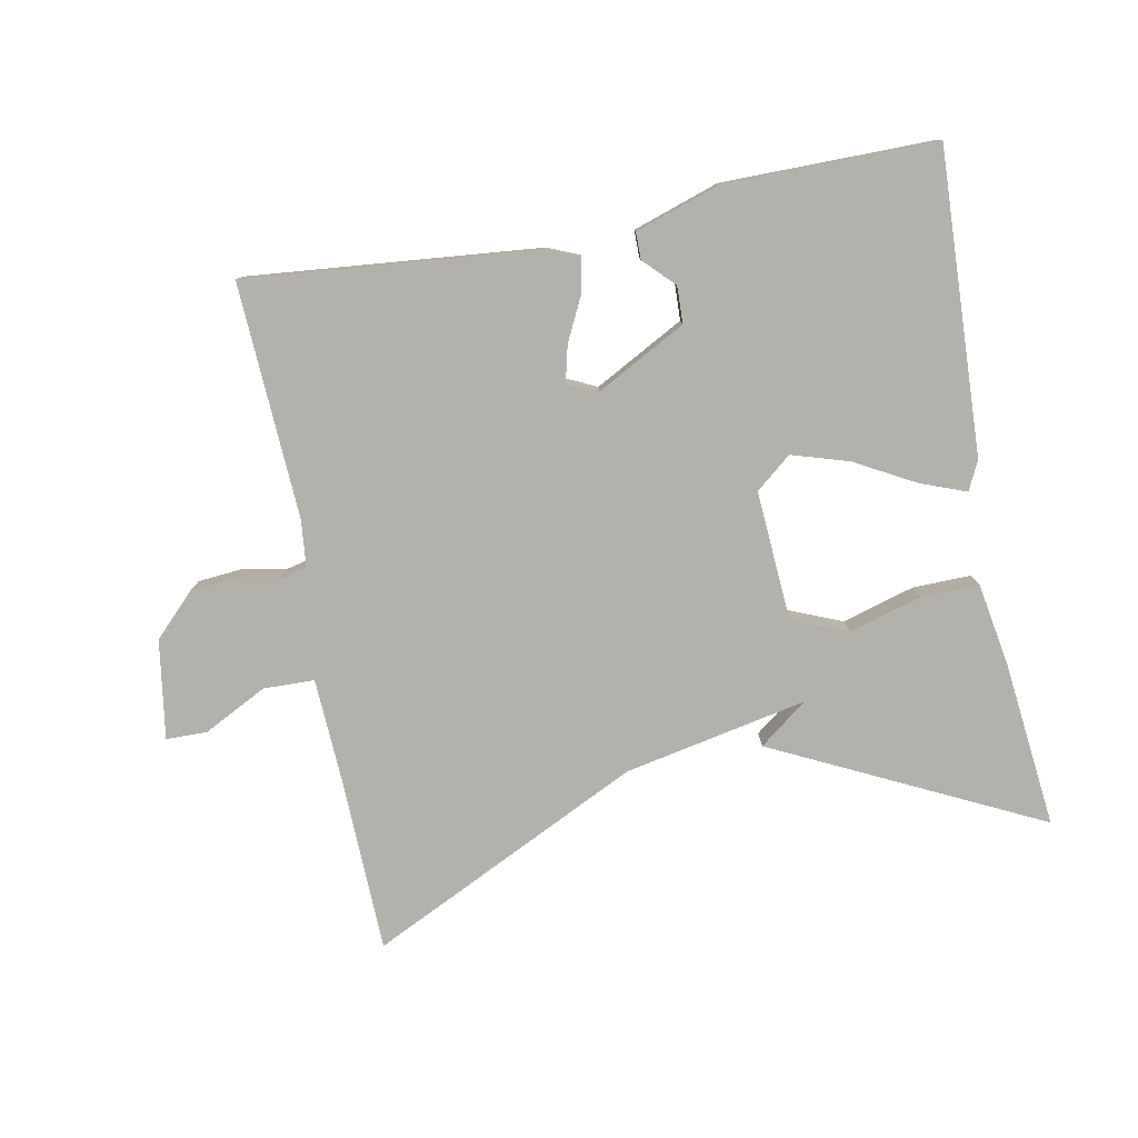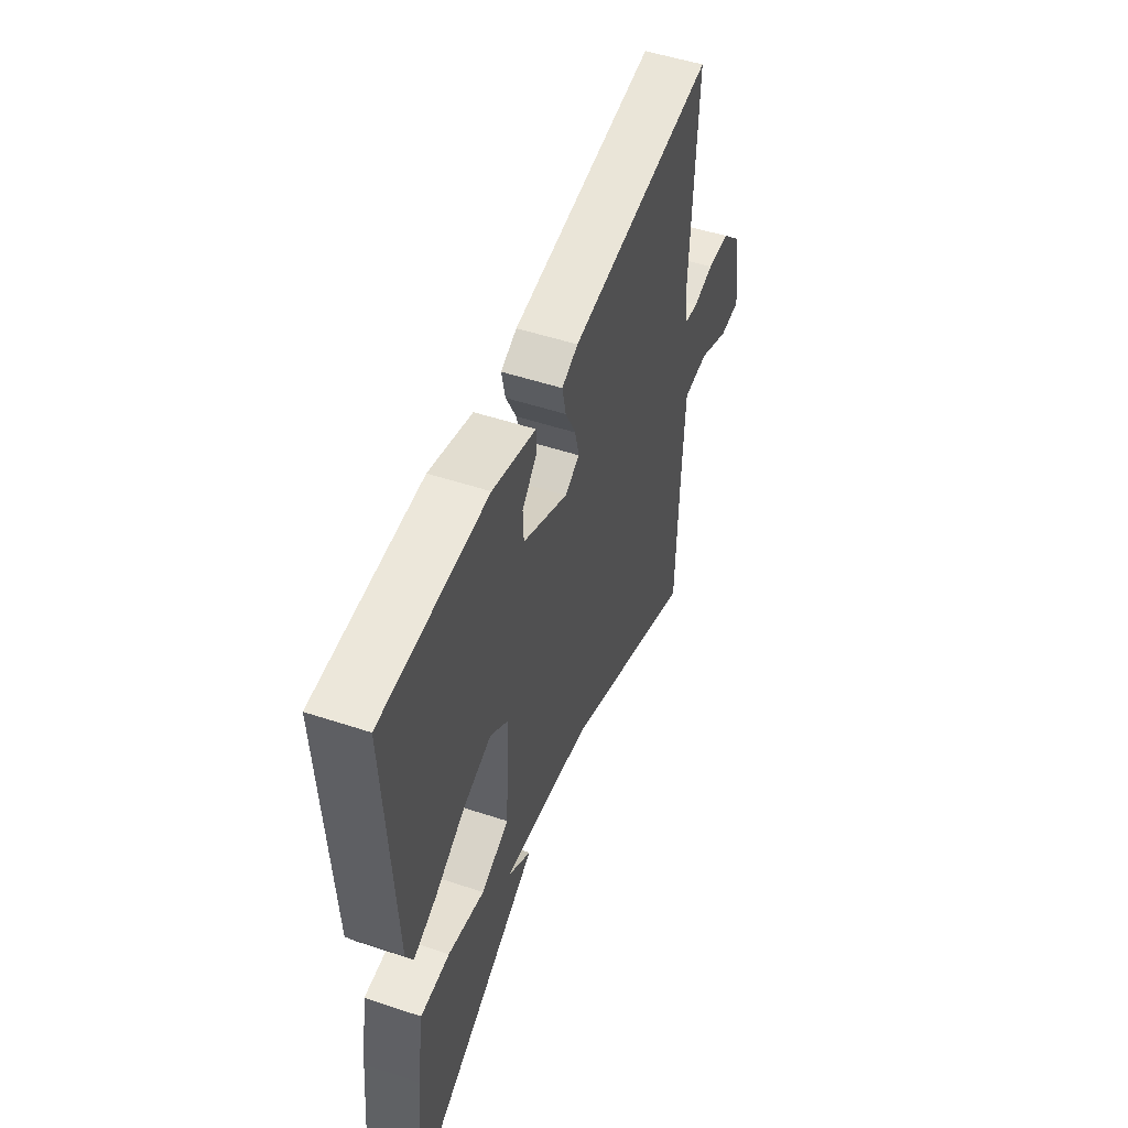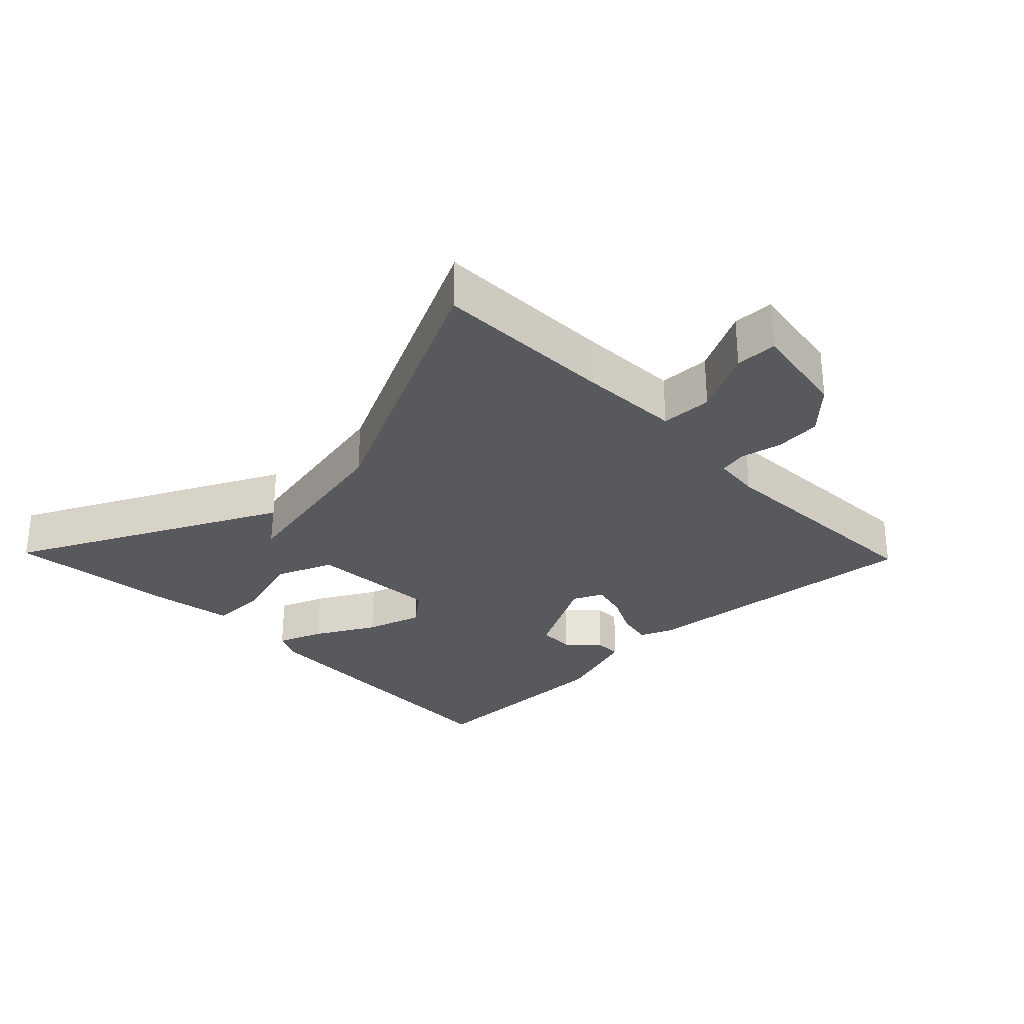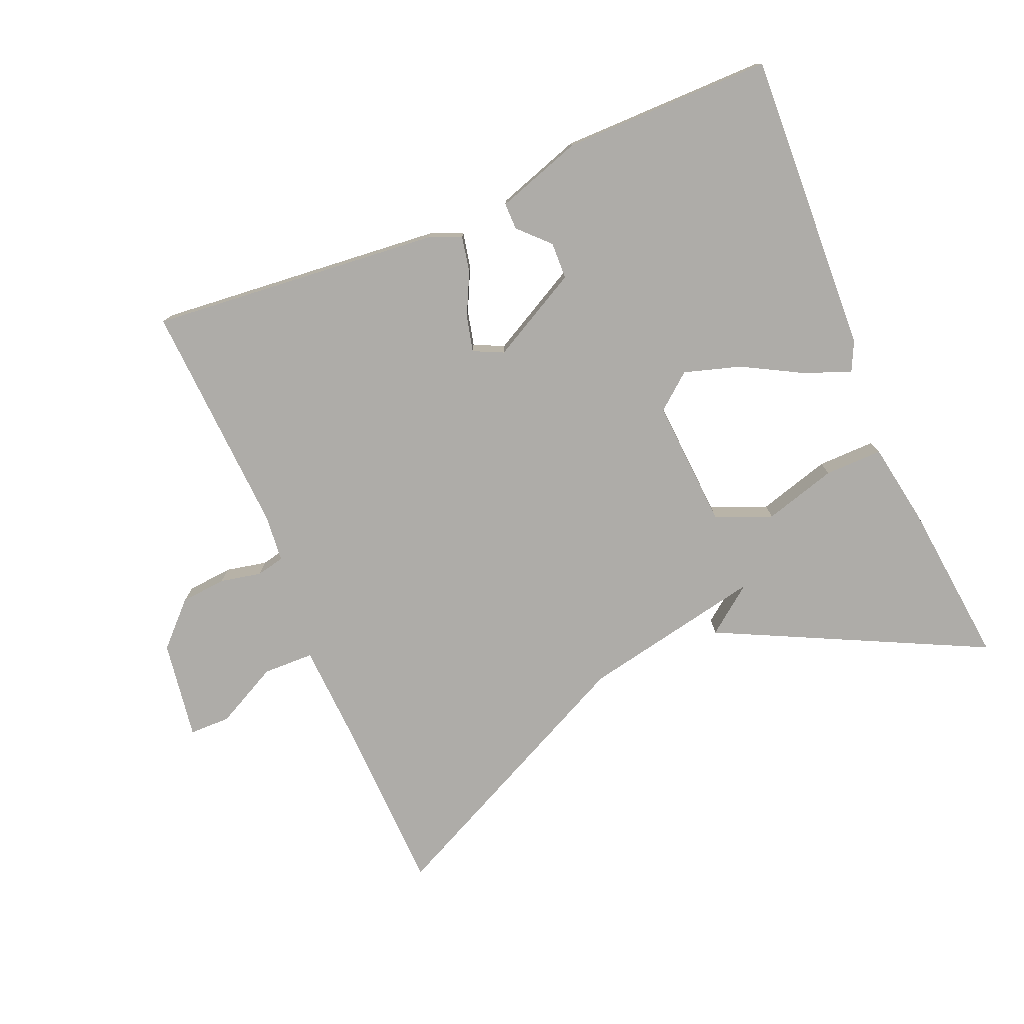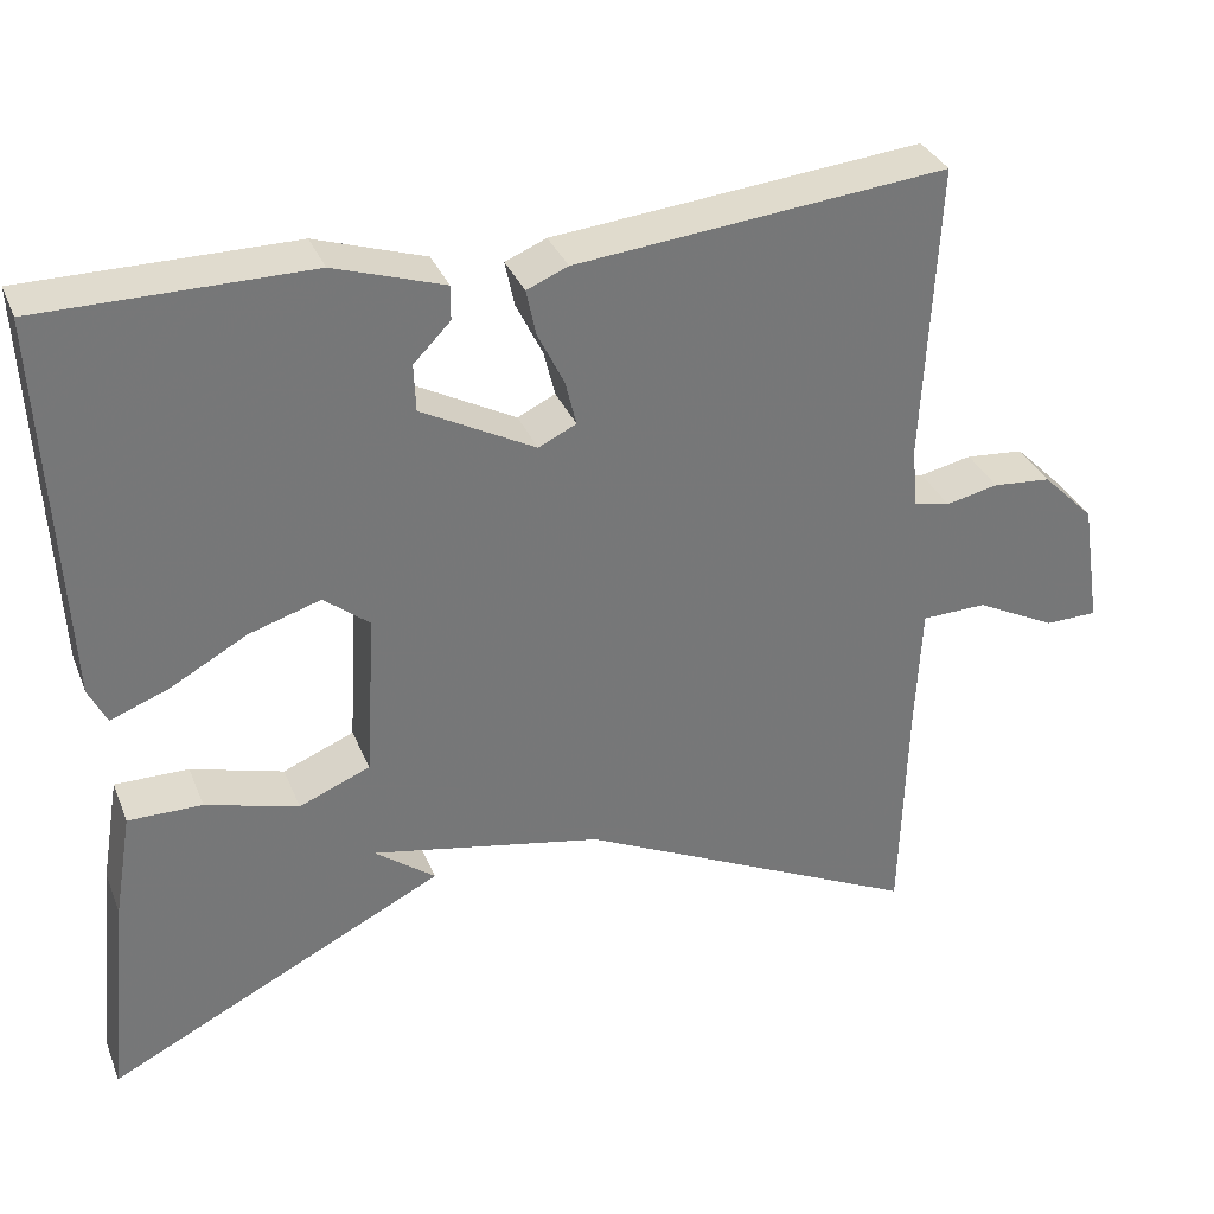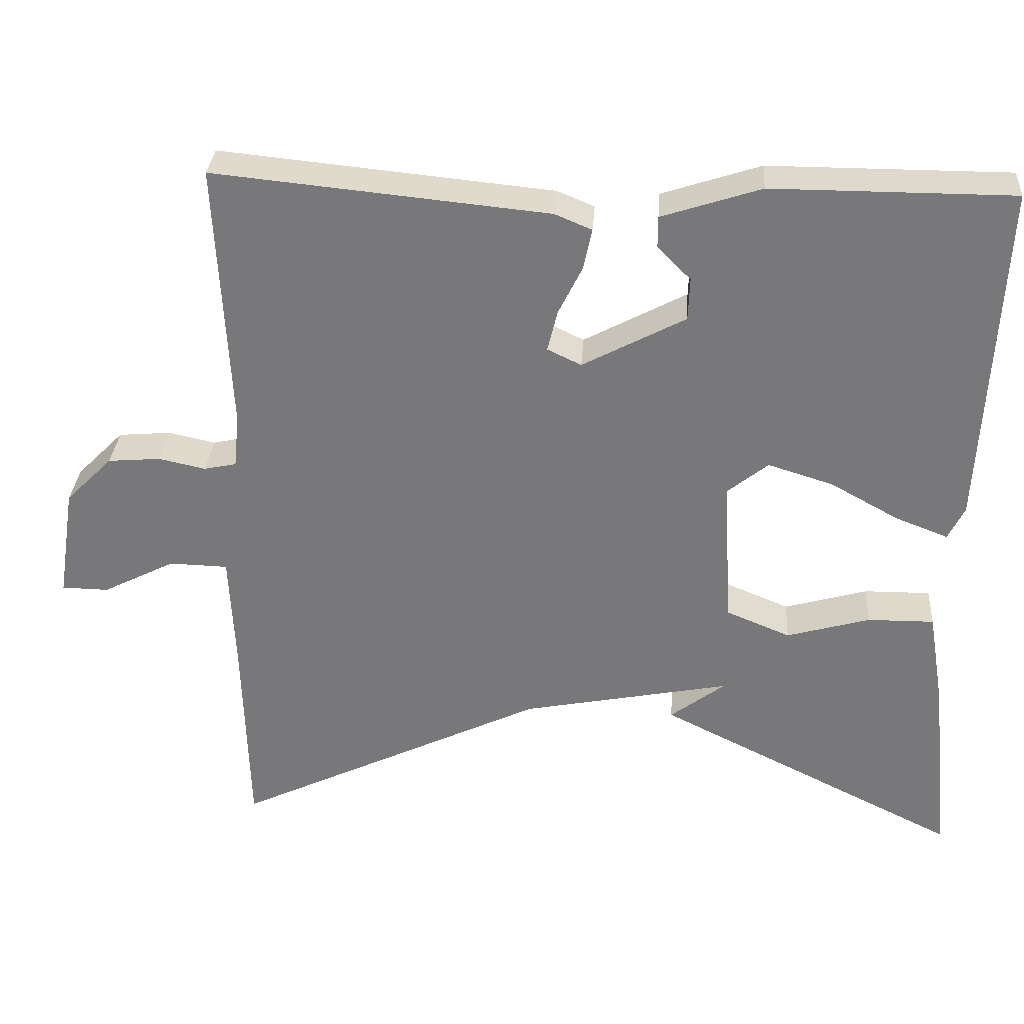
<metadata>
{"format":"obj","ext":"obj","renderer":"f3d","projection":"perspective","resolution":1024,"background":"white","views":[{"elev":-79.1,"azim":11.0,"up":"+Y"},{"elev":51.5,"azim":109.8,"up":"+Z"},{"elev":-29.2,"azim":-135.9,"up":"+Y"},{"elev":-76.8,"azim":23.0,"up":"+Y"},{"elev":33.6,"azim":159.9,"up":"+Z"},{"elev":31.9,"azim":4.0,"up":"+Z"}]}
</metadata>
<code>
v 0.5 0.07 0.5
v 0.479 0.07 0.051
v 0.458 0.07 0.008
v 0.39 0.07 0.034
v 0.301 0.07 0.083
v 0.217 0.07 0.109
v 0.164 0.07 0.066
v 0.176 0.07 -0.127
v 0.259 0.07 -0.161
v 0.367 0.07 -0.13
v 0.453 0.07 -0.129
v 0.474 0.07 -0.253
v 0.5 0.07 -0.5
v 0.105 0.07 -0.305
v 0.176 0.07 -0.251
v -0.095 0.07 -0.305
v -0.5 0.07 -0.5
v -0.507 0.07 -0.234
v -0.514 0.07 -0.084
v -0.59 0.07 -0.082
v -0.684 0.07 -0.13
v -0.745 0.07 -0.129
v -0.722 0.07 0.018
v -0.661 0.07 0.079
v -0.593 0.07 0.085
v -0.532 0.07 0.072
v -0.49 0.07 0.081
v -0.483 0.07 0.151
v -0.5 0.07 0.5
v -0.068 0.07 0.458
v -0.02 0.07 0.438
v -0.031 0.07 0.385
v -0.062 0.07 0.322
v -0.075 0.07 0.269
v -0.031 0.07 0.248
v 0.102 0.07 0.319
v 0.104 0.07 0.374
v 0.061 0.07 0.418
v 0.061 0.07 0.458
v 0.189 0.07 0.5
v 0.5 0 0.5
v 0.479 0 0.051
v 0.458 0 0.008
v 0.39 0 0.034
v 0.301 0 0.083
v 0.217 0 0.109
v 0.164 0 0.066
v 0.176 0 -0.127
v 0.259 0 -0.161
v 0.367 0 -0.13
v 0.453 0 -0.129
v 0.474 0 -0.253
v 0.5 0 -0.5
v 0.105 0 -0.305
v 0.176 0 -0.251
v -0.095 0 -0.305
v -0.5 0 -0.5
v -0.507 0 -0.234
v -0.514 0 -0.084
v -0.59 0 -0.082
v -0.684 0 -0.13
v -0.745 0 -0.129
v -0.722 0 0.018
v -0.661 0 0.079
v -0.593 0 0.085
v -0.532 0 0.072
v -0.49 0 0.081
v -0.483 0 0.151
v -0.5 0 0.5
v -0.068 0 0.458
v -0.02 0 0.438
v -0.031 0 0.385
v -0.062 0 0.322
v -0.075 0 0.269
v -0.031 0 0.248
v 0.102 0 0.319
v 0.104 0 0.374
v 0.061 0 0.418
v 0.061 0 0.458
v 0.189 0 0.5
f 40 1 2
f 39 40 2
f 38 39 2
f 37 38 2
f 3 4 5
f 2 3 5
f 37 2 5
f 36 37 5
f 35 36 5 6
f 34 35 6 7
f 31 32 33
f 30 31 33
f 29 30 33
f 28 29 33
f 27 28 33 34
f 24 25 26
f 23 24 26
f 22 23 26
f 21 22 26
f 20 21 26
f 19 20 26 27
f 34 7 8
f 27 34 8
f 19 27 8
f 18 19 8
f 13 14 15
f 12 13 15
f 11 12 15
f 10 11 15
f 9 10 15 16
f 8 9 16
f 8 16 17 18
f 42 41 80
f 42 80 79
f 42 79 78
f 42 78 77
f 45 44 43
f 45 43 42
f 45 42 77
f 45 77 76
f 46 45 76 75
f 47 46 75 74
f 73 72 71
f 73 71 70
f 73 70 69
f 73 69 68
f 74 73 68 67
f 66 65 64
f 66 64 63
f 66 63 62
f 66 62 61
f 66 61 60
f 67 66 60 59
f 48 47 74
f 48 74 67
f 48 67 59
f 48 59 58
f 55 54 53
f 55 53 52
f 55 52 51
f 55 51 50
f 56 55 50 49
f 56 49 48
f 58 57 56 48
f 1 41 42 2
f 2 42 43 3
f 3 43 44 4
f 4 44 45 5
f 5 45 46 6
f 6 46 47 7
f 7 47 48 8
f 8 48 49 9
f 9 49 50 10
f 10 50 51 11
f 11 51 52 12
f 12 52 53 13
f 13 53 54 14
f 14 54 55 15
f 15 55 56 16
f 16 56 57 17
f 17 57 58 18
f 18 58 59 19
f 19 59 60 20
f 20 60 61 21
f 21 61 62 22
f 22 62 63 23
f 23 63 64 24
f 24 64 65 25
f 25 65 66 26
f 26 66 67 27
f 27 67 68 28
f 28 68 69 29
f 29 69 70 30
f 30 70 71 31
f 31 71 72 32
f 32 72 73 33
f 33 73 74 34
f 34 74 75 35
f 35 75 76 36
f 36 76 77 37
f 37 77 78 38
f 38 78 79 39
f 39 79 80 40
f 40 80 41 1

</code>
